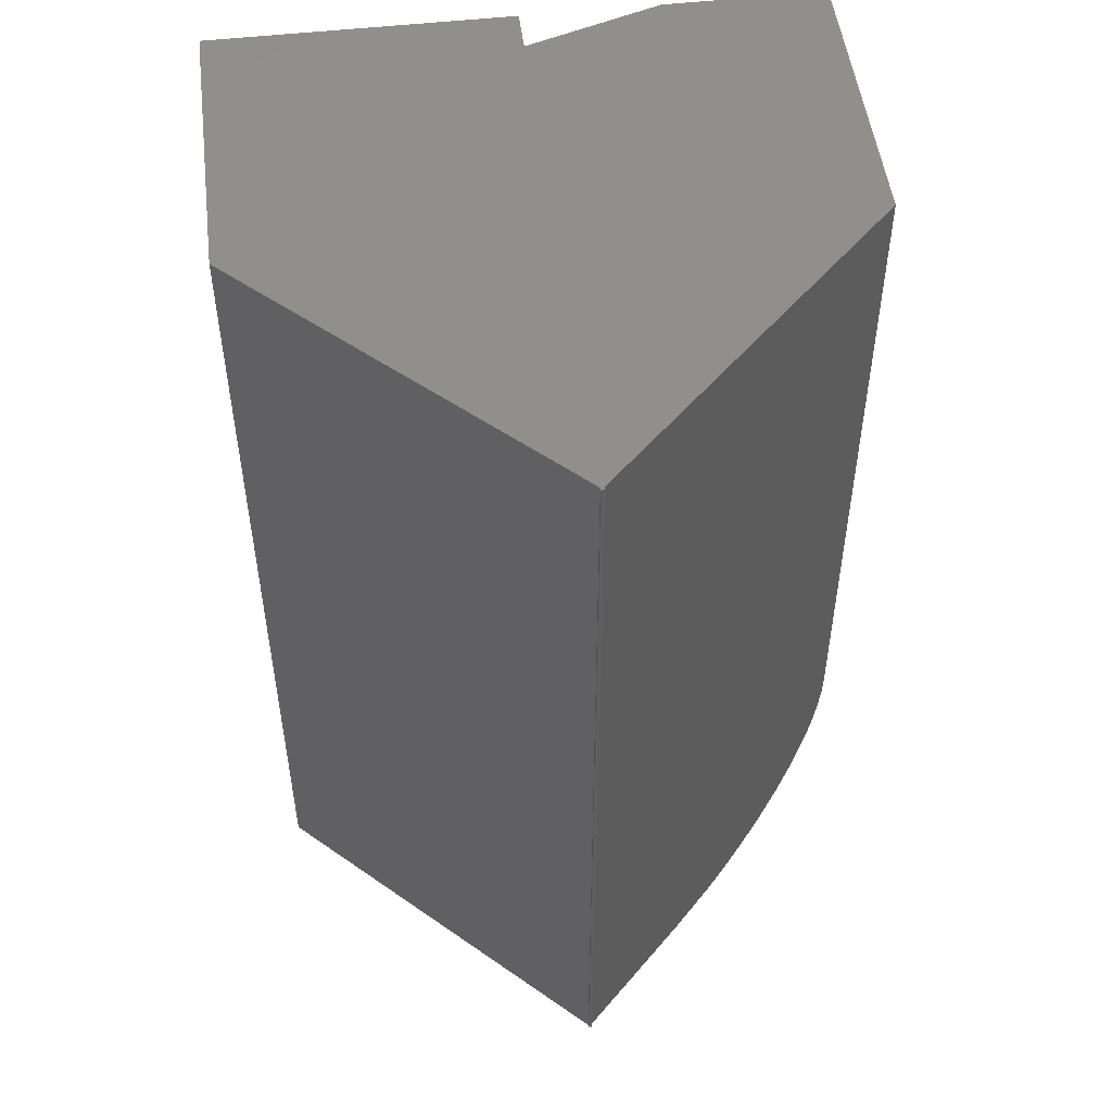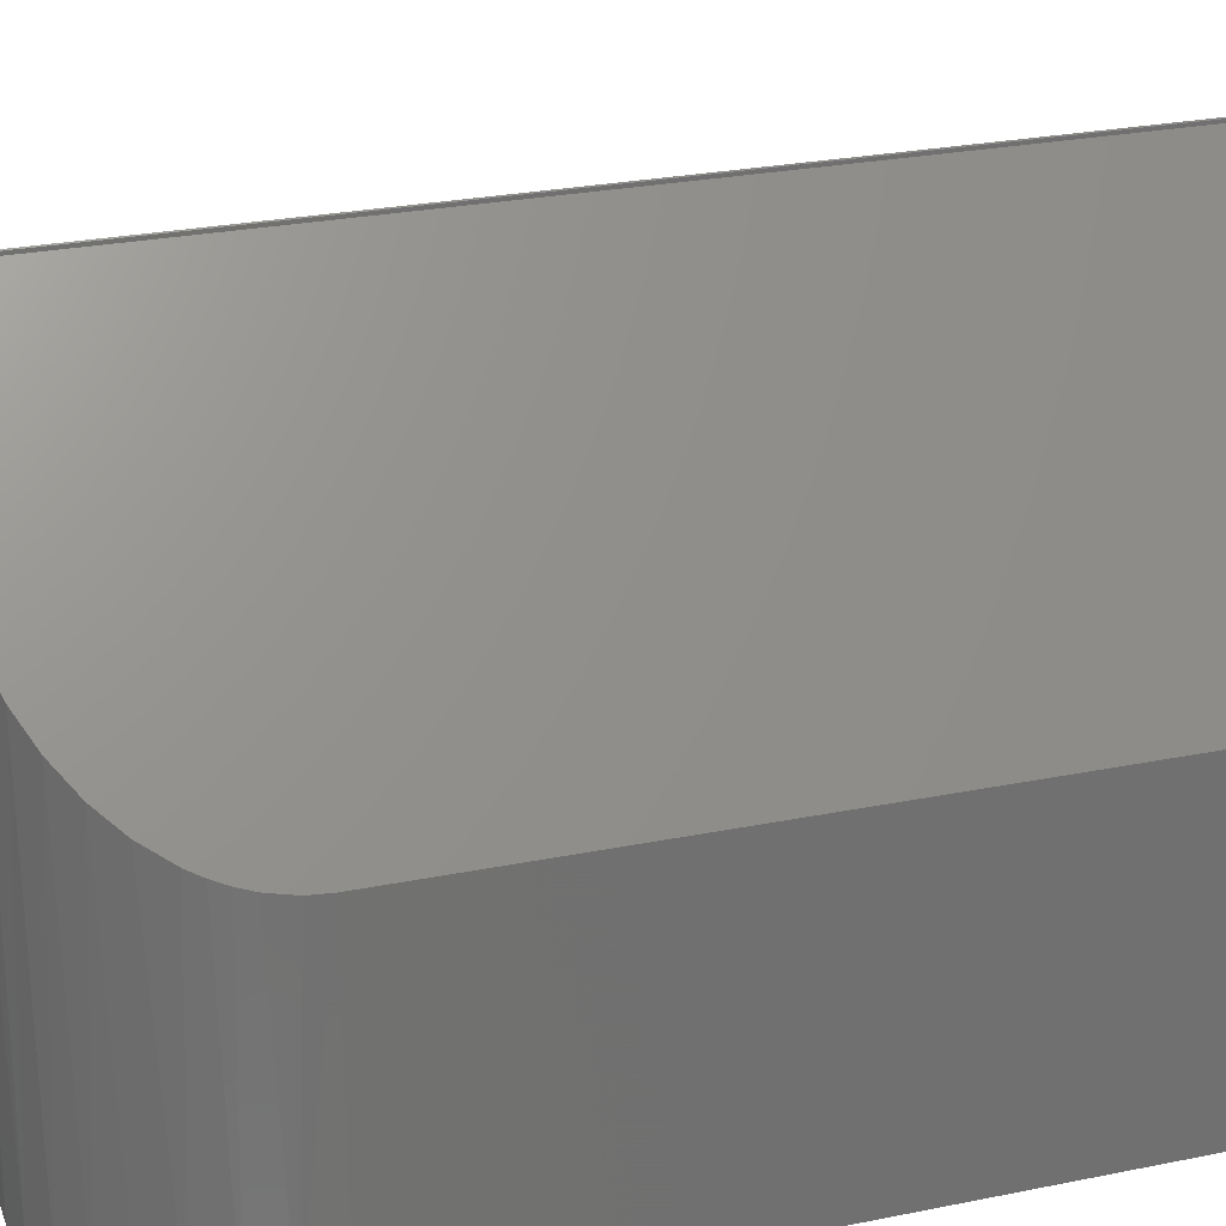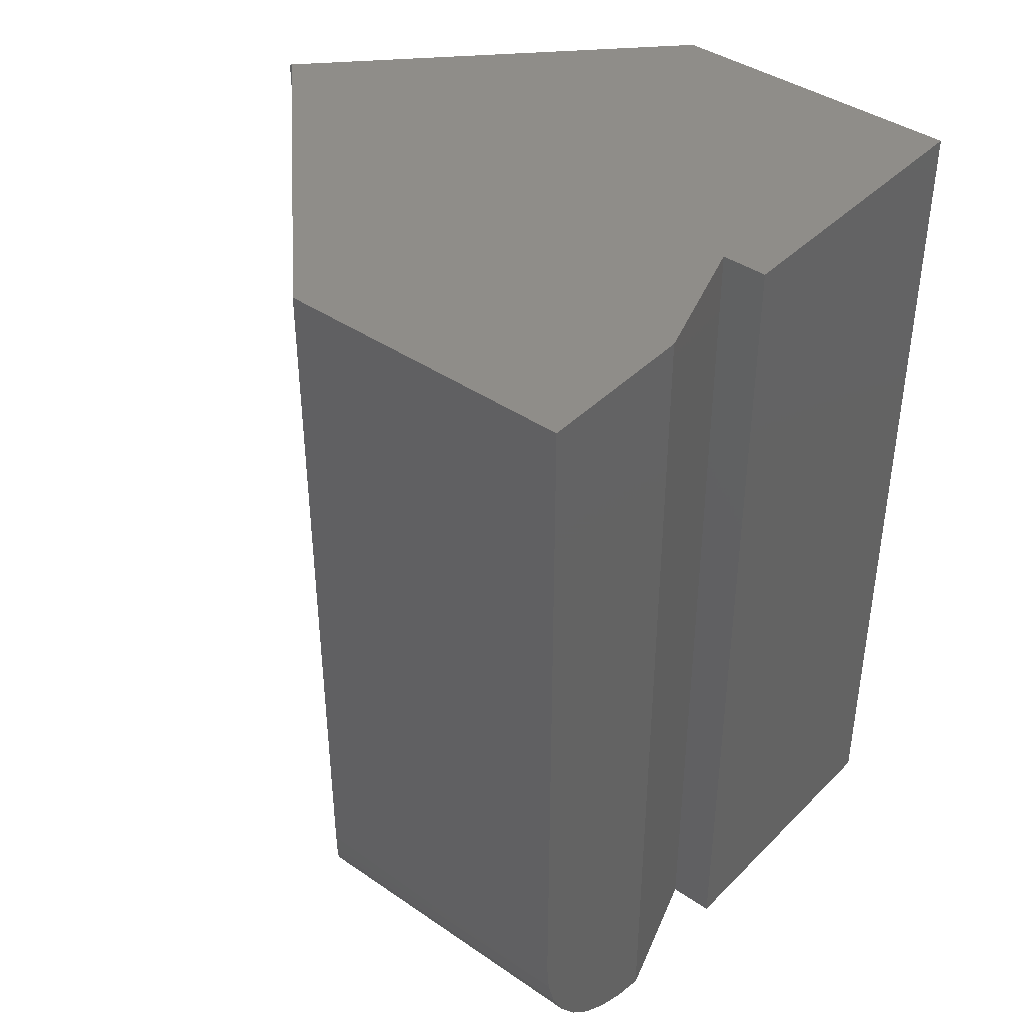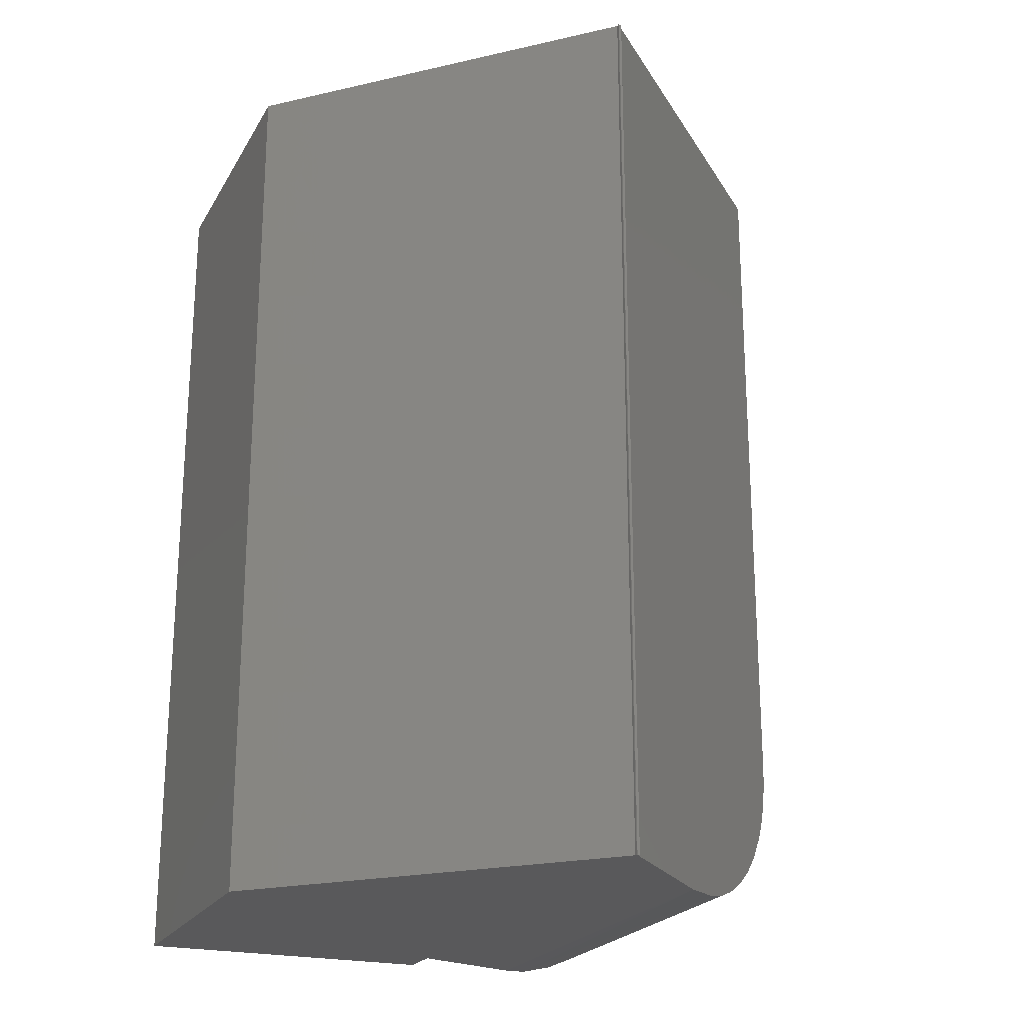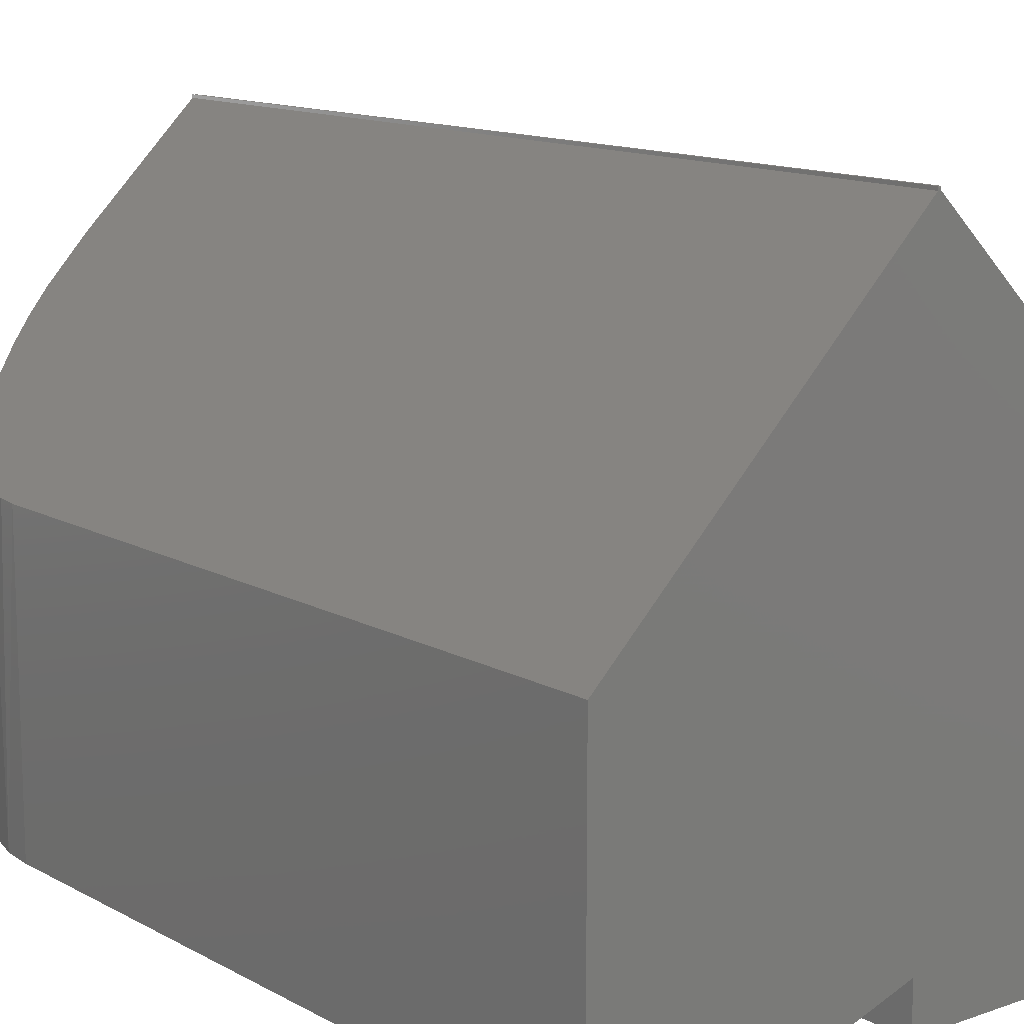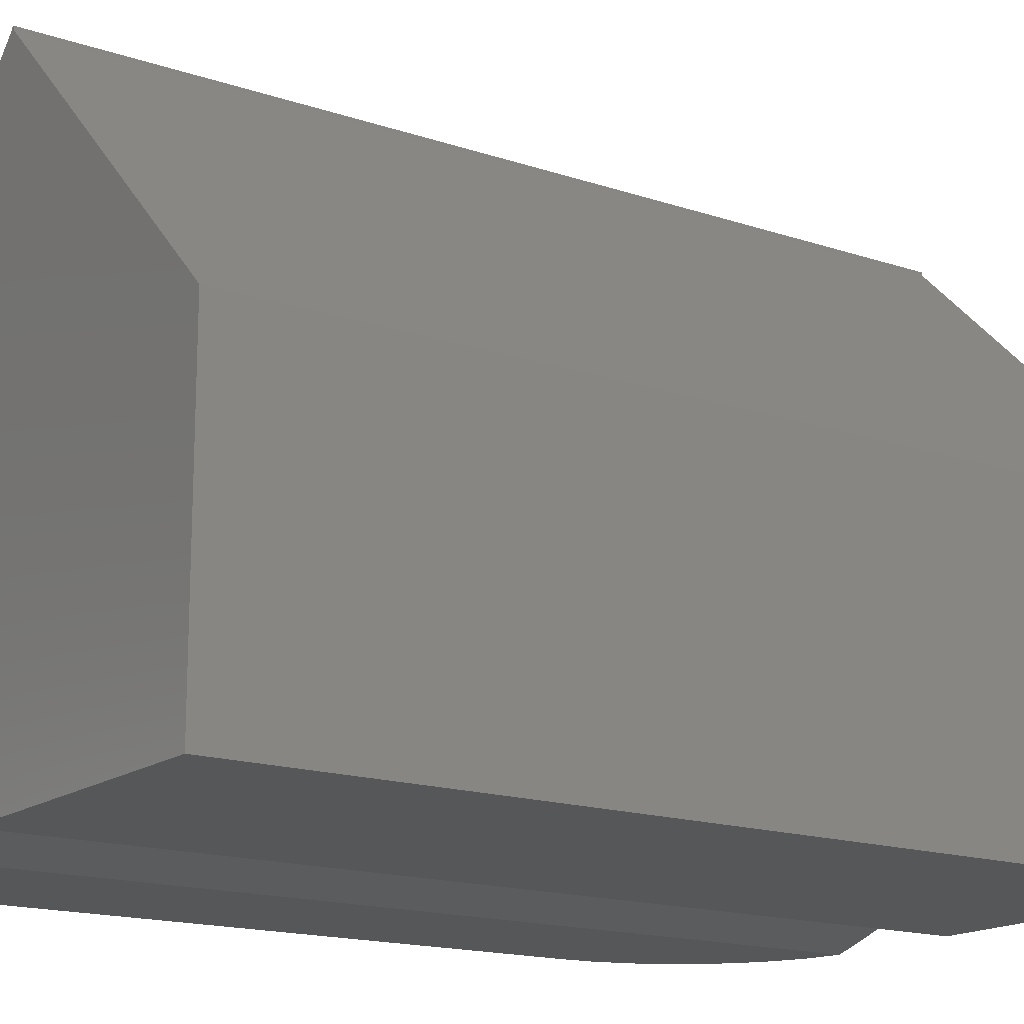
<metadata>
{"format":"stl","ext":"stl","renderer":"f3d","projection":"perspective","resolution":1024,"background":"white","views":[{"elev":51.0,"azim":-7.1,"up":"+Y"},{"elev":26.3,"azim":72.2,"up":"+Z"},{"elev":40.7,"azim":129.9,"up":"+Y"},{"elev":-22.1,"azim":-22.6,"up":"+Y"},{"elev":12.8,"azim":141.2,"up":"+Z"},{"elev":-16.3,"azim":-124.7,"up":"+Z"}]}
</metadata>
<code>
# stl→obj: 44 verts, 84 faces
v -0.2487 -0.75 0.4987
v -0.2474 -0.75 0.4974
v -0.2474 -0.75 0.5
v -0.25 -0.75 0.4974
v -0.5 -0.75 0.2526
v -0.25 -0.75 0.5
v -0.5 -0.75 0
v -0.2474 -0.75 -1.547e-17
v -0.2474 -0.75 0.03819
v -0.1536 -0.75 0.006935
v -0.1536 -0.75 0.4056
v -0.25 1.7e-33 0.5
v -0.2487 7.304e-20 0.4987
v -0.25 4.002e-33 0.4974
v -0.2474 1.461e-19 0.4974
v -0.5 -1.388e-17 0.2526
v -0.2474 1.461e-19 0.5
v 0.002632 1.402e-17 0.2526
v 0.002632 1.402e-17 -1.547e-17
v -0.1328 6.505e-18 -7.176e-18
v -0.2474 1.461e-19 0.03819
v -0.5 -1.388e-17 0
v -0.2474 1.461e-19 -1.547e-17
v -0.1167 -0.7456 0.3695
v -0.09863 -0.74 0.3518
v -0.08102 -0.7321 0.3345
v -0.06102 -0.7196 0.315
v -0.0424 -0.7035 0.2967
v -0.02722 -0.6856 0.2819
v -0.01431 -0.6645 0.2692
v -0.009371 -0.6538 0.2644
v -0.00515 -0.6424 0.2603
v -0.001758 -0.6305 0.2569
v 0.0018 -0.6102 0.2534
v 0.002632 -0.5938 0.2526
v -0.1328 -0.7486 -7.176e-18
v -0.01952 -0.6739 -1.411e-17
v -0.03601 -0.6966 -1.31e-17
v -0.05628 -0.716 -1.186e-17
v -0.1055 -0.7424 -8.85e-18
v 0.002632 -0.5938 -1.547e-17
v 0.0001168 -0.6217 -1.532e-17
v -0.007347 -0.6487 -1.486e-17
v -0.07969 -0.7314 -1.043e-17
f 1 2 3
f 4 5 2
f 4 2 1
f 4 1 6
f 7 8 5
f 5 8 9
f 5 9 10
f 5 10 2
f 2 10 11
f 12 13 14
f 15 16 14
f 15 14 13
f 15 13 17
f 18 19 20
f 18 20 21
f 18 21 16
f 18 16 15
f 22 16 23
f 23 16 21
f 16 22 5
f 5 22 7
f 22 23 7
f 7 23 8
f 23 21 8
f 8 21 9
f 15 17 2
f 2 17 3
f 17 13 3
f 3 13 1
f 14 16 4
f 4 16 5
f 2 11 24
f 2 24 25
f 2 25 26
f 2 26 27
f 2 27 28
f 2 28 29
f 2 29 30
f 2 30 31
f 2 31 32
f 2 32 33
f 2 33 34
f 2 34 35
f 2 35 18
f 2 18 15
f 13 12 1
f 1 12 6
f 12 14 6
f 6 14 4
f 10 9 36
f 36 9 21
f 36 21 20
f 11 36 24
f 11 10 36
f 37 29 38
f 29 28 38
f 39 38 28
f 28 27 39
f 36 40 24
f 41 35 42
f 42 35 34
f 42 34 33
f 42 33 43
f 43 33 32
f 43 32 31
f 43 31 37
f 37 31 30
f 37 30 29
f 39 27 44
f 44 27 26
f 44 26 40
f 40 26 25
f 40 25 24
f 36 20 19
f 36 19 41
f 36 41 42
f 36 42 43
f 36 43 37
f 36 37 38
f 36 38 39
f 36 39 44
f 36 44 40
f 19 18 41
f 41 18 35

</code>
